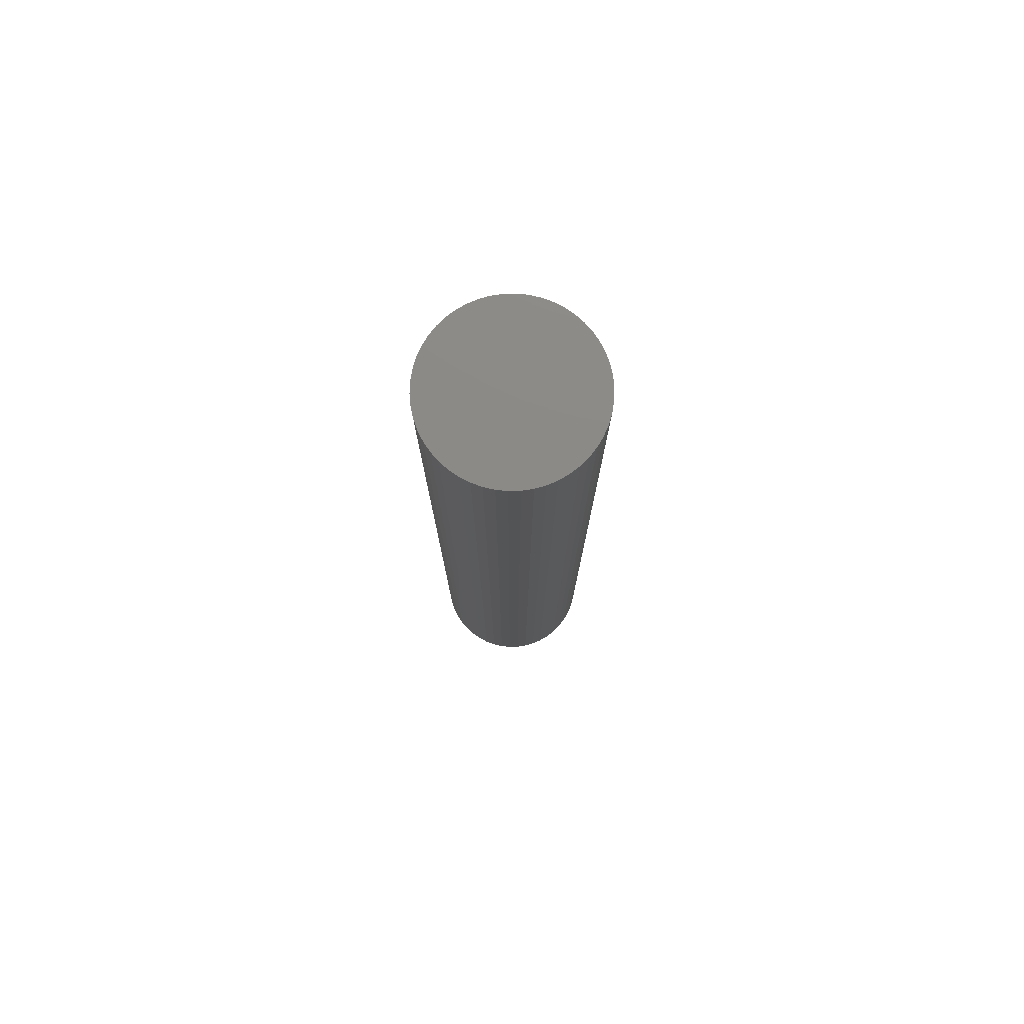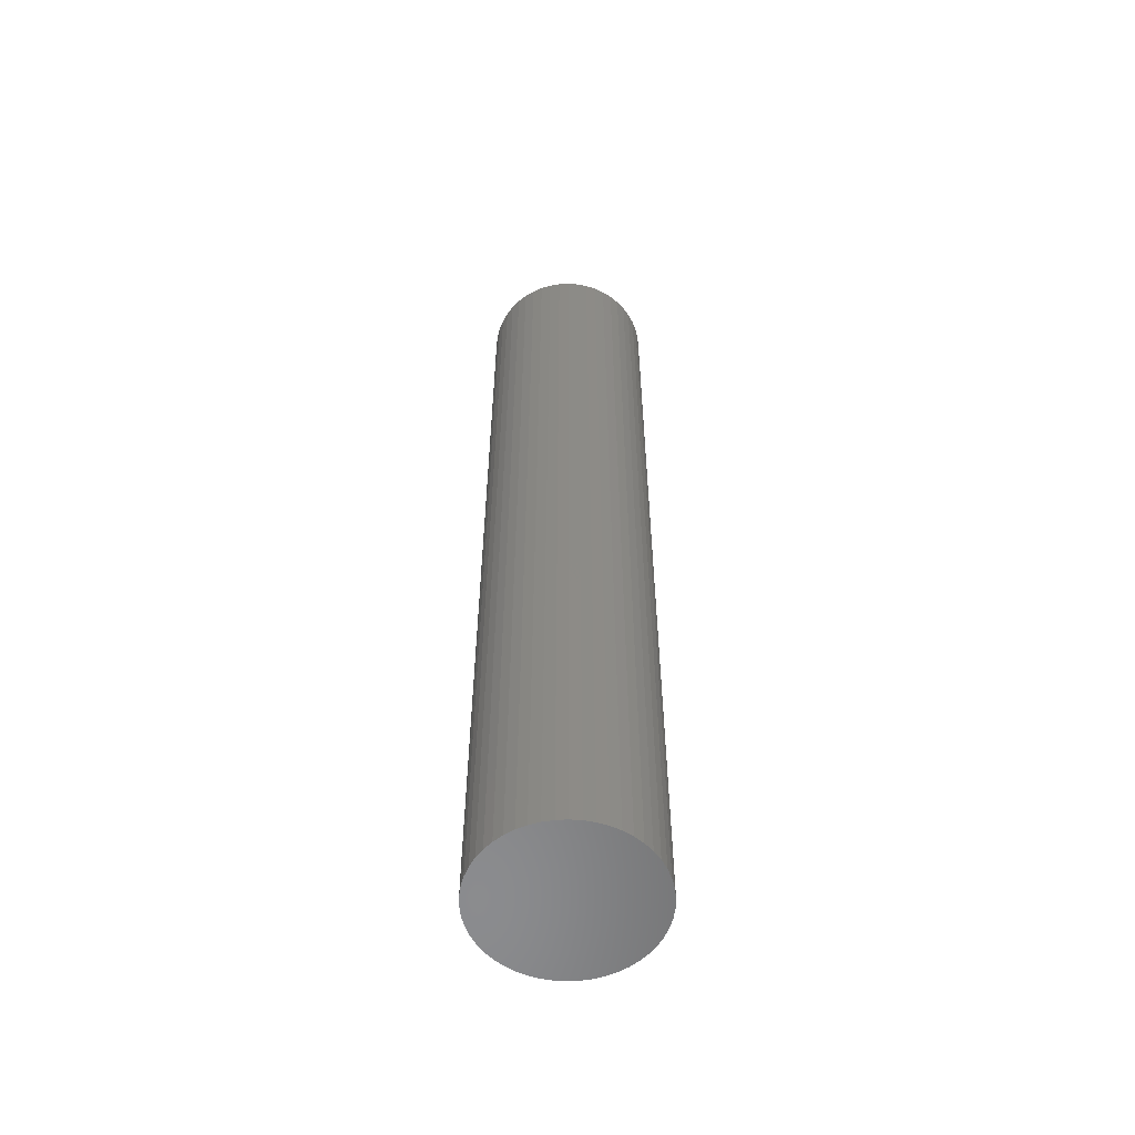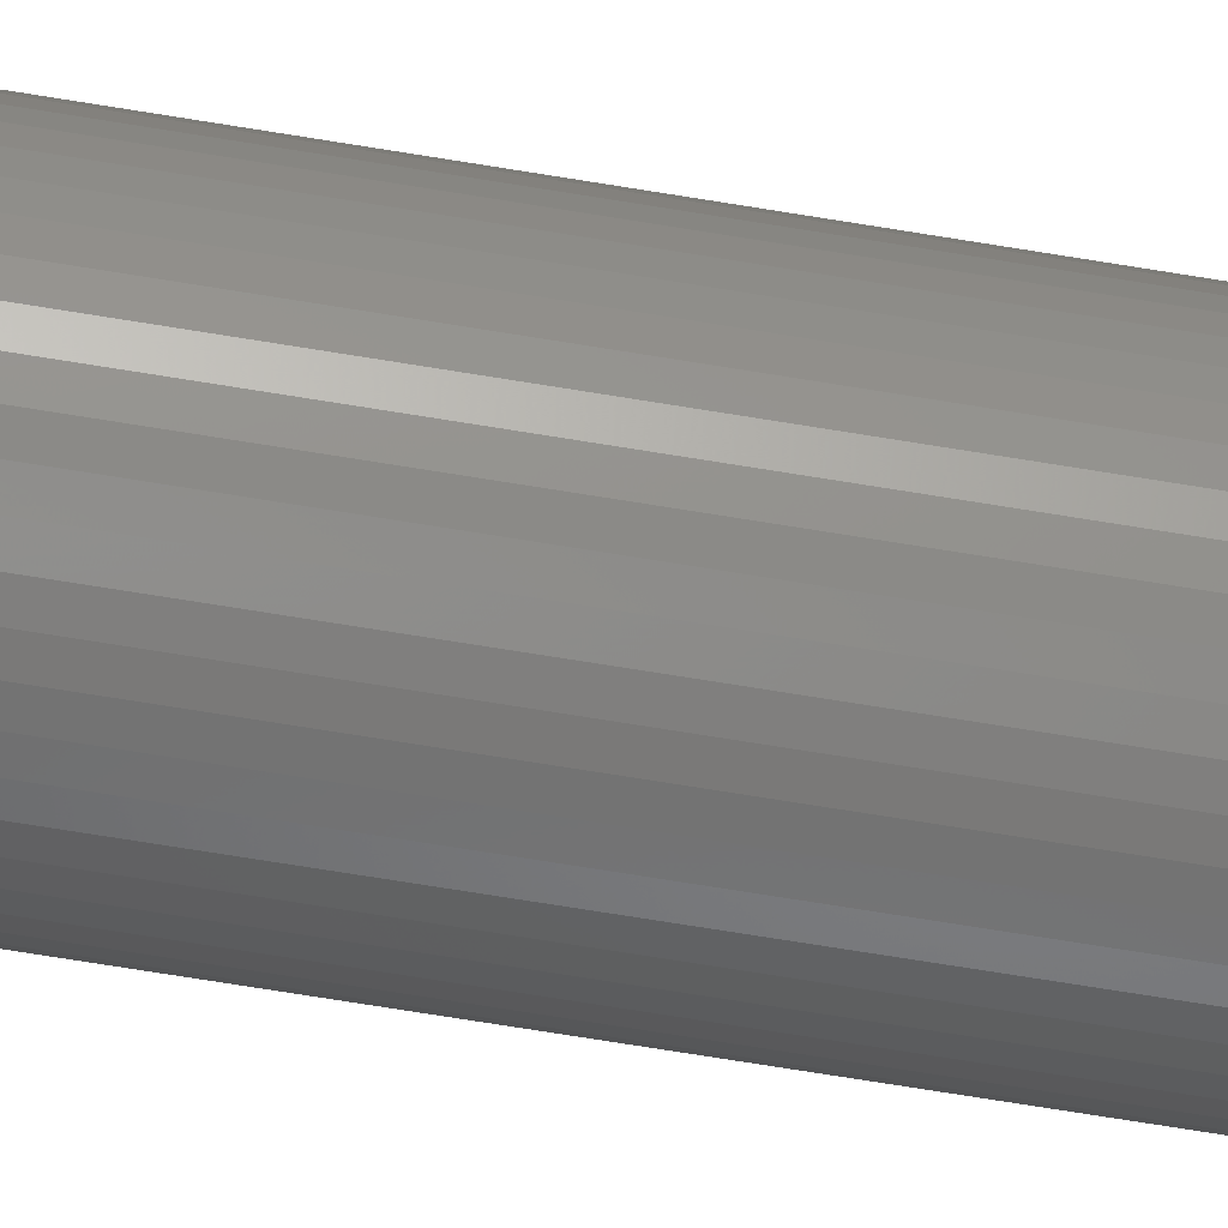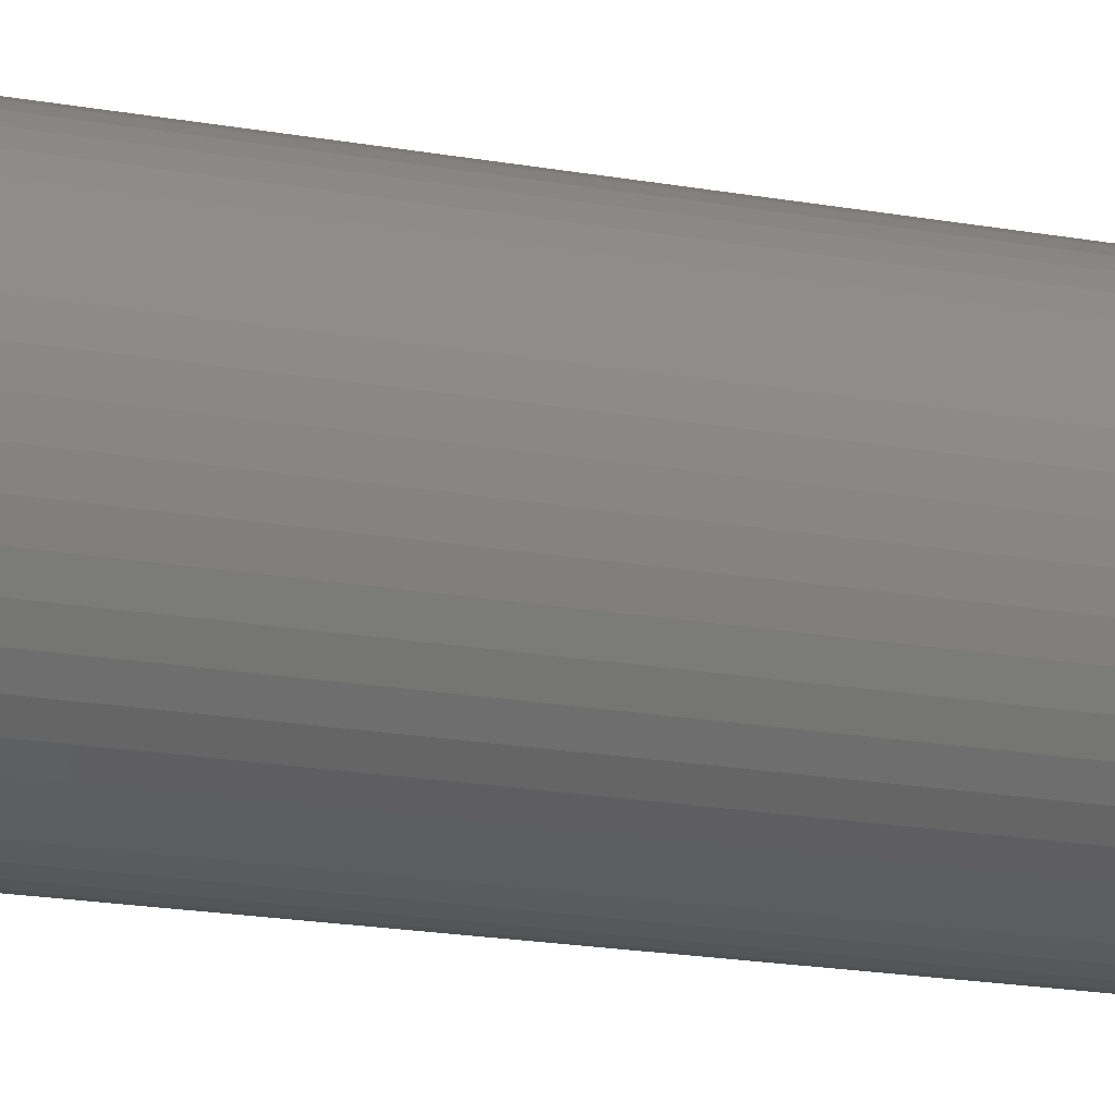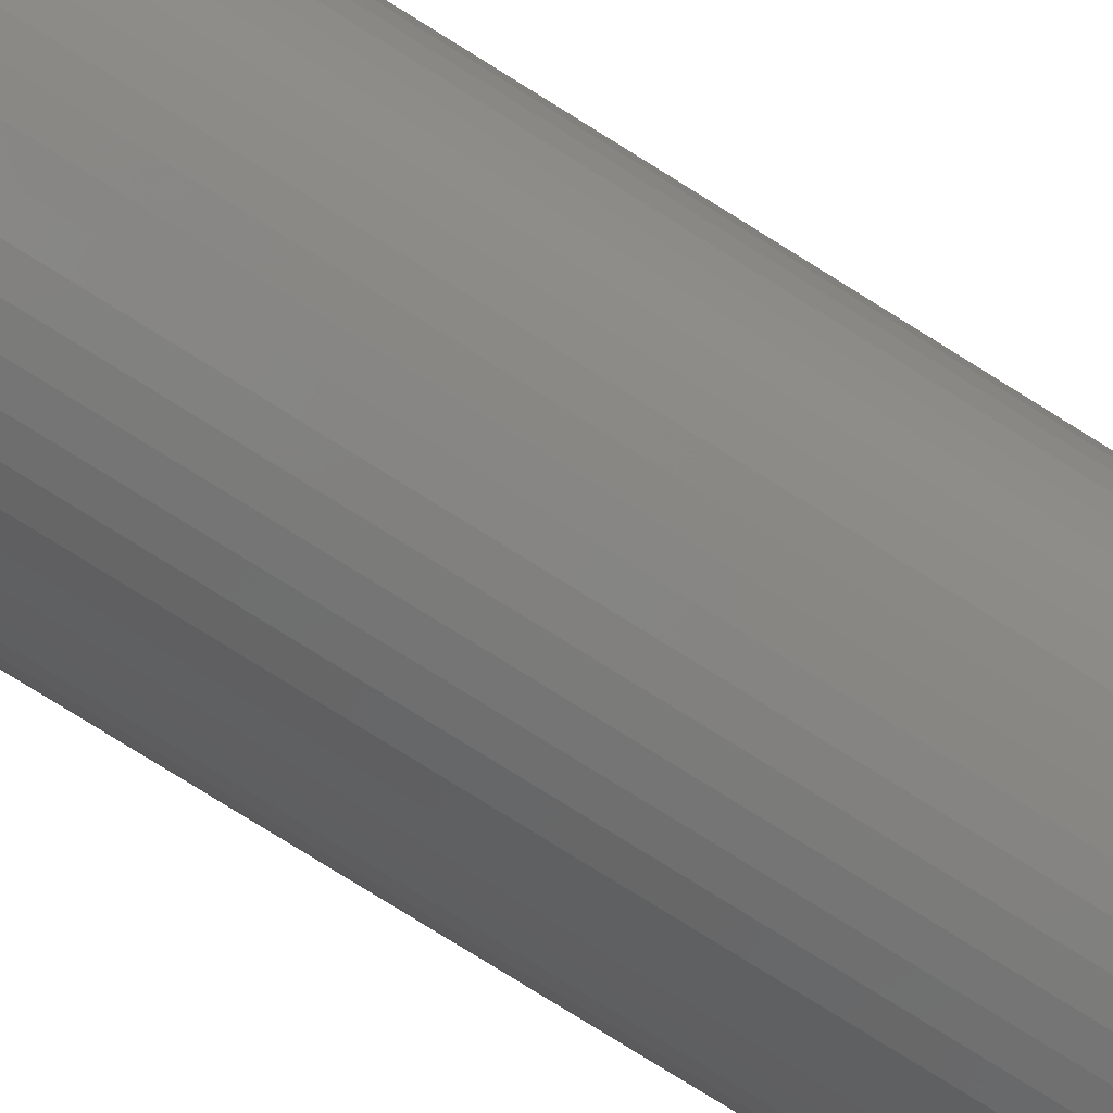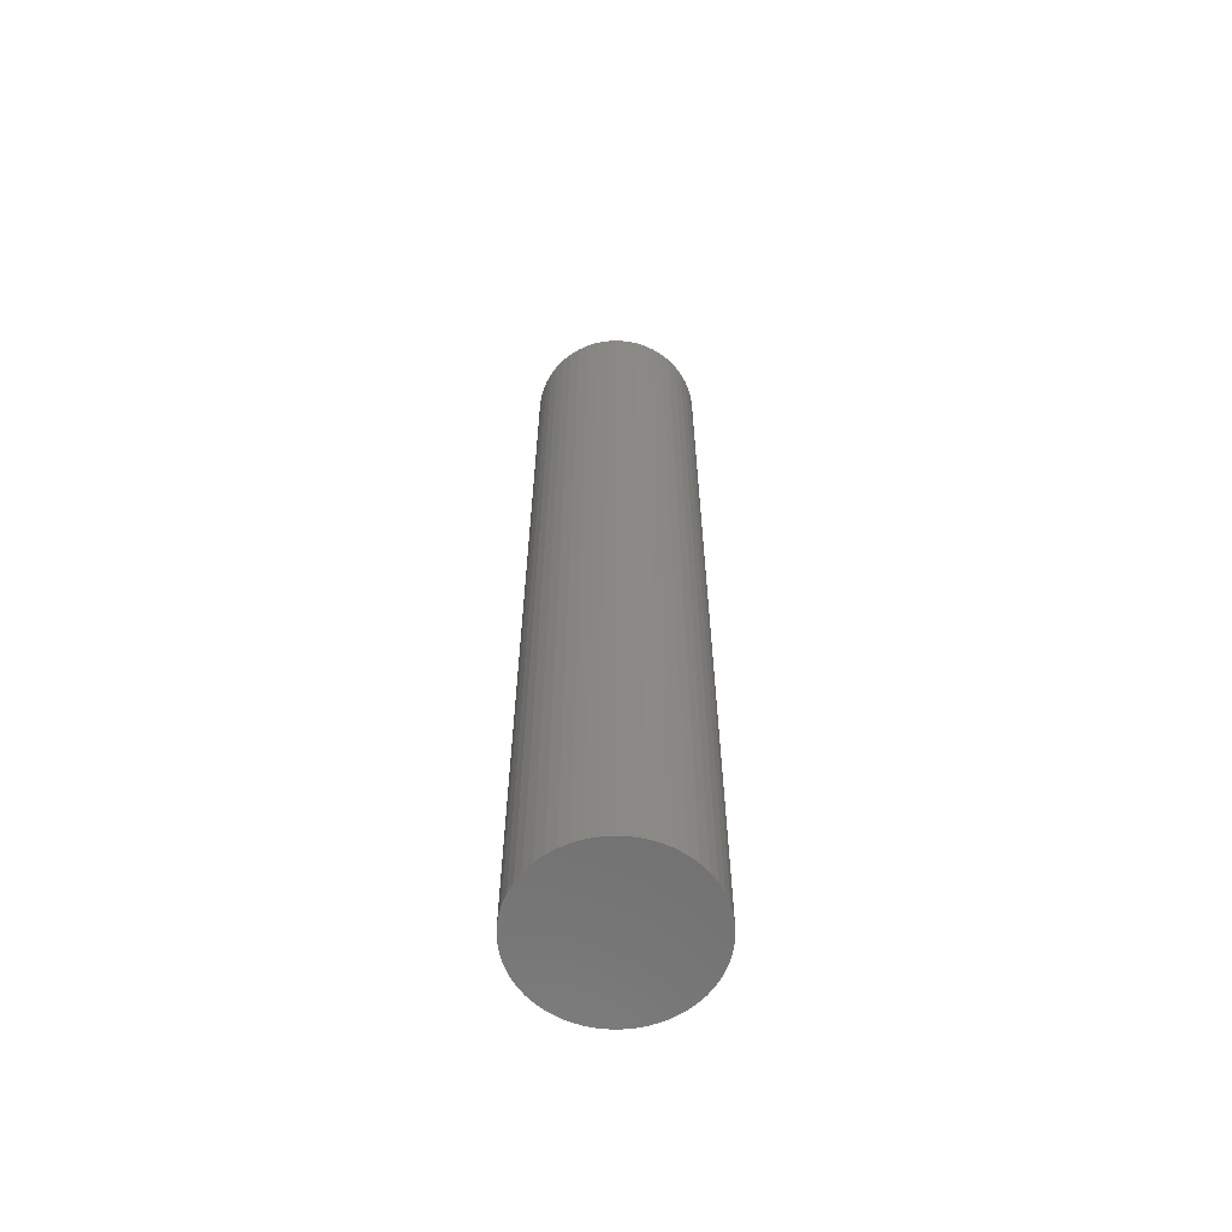
<metadata>
{"format":"stl","ext":"stl","renderer":"f3d","projection":"perspective","resolution":1024,"background":"white","views":[{"elev":78.0,"azim":113.7,"up":"+Z"},{"elev":-57.0,"azim":110.9,"up":"+Z"},{"elev":-72.3,"azim":80.8,"up":"+Y"},{"elev":-13.3,"azim":64.2,"up":"+Y"},{"elev":-74.3,"azim":-122.4,"up":"+Y"},{"elev":-61.9,"azim":46.7,"up":"+Z"}]}
</metadata>
<code>
# stl→obj: 100 verts, 196 faces
v 6.35 0 36
v 6.3 0.7959 -36
v 6.3 0.7959 36
v 6.35 0 -36
v -6.35 0 -36
v -6.3 0.7959 36
v -6.3 0.7959 -36
v -6.35 0 36
v 0.3987 6.337 -36
v -0.3987 6.337 36
v 0.3987 6.337 36
v -0.3987 6.337 -36
v 6.3 -0.7959 36
v 6.151 1.579 36
v 6.151 -1.579 36
v 5.904 2.338 36
v 5.904 -2.338 36
v 5.565 3.059 36
v 5.565 -3.059 36
v 5.137 3.732 36
v 5.137 -3.732 36
v 4.629 4.347 36
v 4.629 -4.347 36
v 4.048 4.893 36
v 4.048 -4.893 36
v 3.402 5.361 36
v 3.402 -5.361 36
v 2.704 5.746 36
v 2.704 -5.746 36
v 1.962 6.039 36
v 1.962 -6.039 36
v 1.19 6.238 36
v 1.19 -6.238 36
v 0.3987 -6.337 36
v -0.3987 -6.337 36
v -1.19 6.238 36
v -1.19 -6.238 36
v -1.962 6.039 36
v -1.962 -6.039 36
v -2.704 5.746 36
v -2.704 -5.746 36
v -3.402 5.361 36
v -3.402 -5.361 36
v -4.048 4.893 36
v -4.048 -4.893 36
v -4.629 4.347 36
v -4.629 -4.347 36
v -5.137 3.732 36
v -5.137 -3.732 36
v -5.565 3.059 36
v -5.565 -3.059 36
v -5.904 2.338 36
v -5.904 -2.338 36
v -6.151 1.579 36
v -6.151 -1.579 36
v -6.3 -0.7959 36
v 4.629 4.347 -36
v 4.048 4.893 -36
v 6.3 -0.7959 -36
v 6.151 -1.579 -36
v 6.151 1.579 -36
v 5.904 -2.338 -36
v 5.904 2.338 -36
v 5.565 -3.059 -36
v 5.565 3.059 -36
v 5.137 -3.732 -36
v 5.137 3.732 -36
v 4.629 -4.347 -36
v 4.048 -4.893 -36
v 3.402 -5.361 -36
v 3.402 5.361 -36
v 2.704 -5.746 -36
v 2.704 5.746 -36
v 1.962 -6.039 -36
v 1.962 6.039 -36
v 1.19 -6.238 -36
v 1.19 6.238 -36
v 0.3987 -6.337 -36
v -0.3987 -6.337 -36
v -1.19 -6.238 -36
v -1.19 6.238 -36
v -1.962 -6.039 -36
v -1.962 6.039 -36
v -2.704 -5.746 -36
v -2.704 5.746 -36
v -3.402 -5.361 -36
v -3.402 5.361 -36
v -4.048 -4.893 -36
v -4.048 4.893 -36
v -4.629 -4.347 -36
v -4.629 4.347 -36
v -5.137 -3.732 -36
v -5.137 3.732 -36
v -5.565 -3.059 -36
v -5.565 3.059 -36
v -5.904 -2.338 -36
v -5.904 2.338 -36
v -6.151 -1.579 -36
v -6.151 1.579 -36
v -6.3 -0.7959 -36
f 1 2 3
f 2 1 4
f 5 6 7
f 6 5 8
f 9 10 11
f 10 9 12
f 3 13 1
f 14 13 3
f 14 15 13
f 16 15 14
f 16 17 15
f 18 17 16
f 18 19 17
f 20 19 18
f 20 21 19
f 22 21 20
f 22 23 21
f 24 23 22
f 24 25 23
f 26 25 24
f 26 27 25
f 28 27 26
f 28 29 27
f 30 29 28
f 30 31 29
f 32 31 30
f 32 33 31
f 11 33 32
f 11 34 33
f 10 34 11
f 10 35 34
f 36 35 10
f 36 37 35
f 38 37 36
f 38 39 37
f 40 39 38
f 40 41 39
f 42 41 40
f 42 43 41
f 44 43 42
f 44 45 43
f 46 45 44
f 46 47 45
f 48 47 46
f 48 49 47
f 50 49 48
f 50 51 49
f 52 51 50
f 52 53 51
f 54 53 52
f 54 55 53
f 6 55 54
f 6 56 55
f 56 6 8
f 57 24 22
f 24 57 58
f 59 2 4
f 60 2 59
f 60 61 2
f 62 61 60
f 62 63 61
f 64 63 62
f 64 65 63
f 66 65 64
f 66 67 65
f 68 67 66
f 68 57 67
f 69 57 68
f 69 58 57
f 70 58 69
f 70 71 58
f 72 71 70
f 72 73 71
f 74 73 72
f 74 75 73
f 76 75 74
f 76 77 75
f 78 77 76
f 78 9 77
f 79 9 78
f 79 12 9
f 80 12 79
f 80 81 12
f 82 81 80
f 82 83 81
f 84 83 82
f 84 85 83
f 86 85 84
f 86 87 85
f 88 87 86
f 88 89 87
f 90 89 88
f 90 91 89
f 92 91 90
f 92 93 91
f 94 93 92
f 94 95 93
f 96 95 94
f 96 97 95
f 98 97 96
f 98 99 97
f 100 99 98
f 100 7 99
f 7 100 5
f 89 46 44
f 46 89 91
f 83 40 38
f 40 83 85
f 16 65 18
f 65 16 63
f 18 67 20
f 67 18 65
f 75 32 30
f 32 75 77
f 71 28 26
f 28 71 73
f 97 50 95
f 50 97 52
f 93 46 91
f 46 93 48
f 12 36 10
f 36 12 81
f 19 62 17
f 62 19 64
f 17 60 15
f 60 17 62
f 3 61 14
f 61 3 2
f 73 30 28
f 30 73 75
f 58 26 24
f 26 58 71
f 99 52 97
f 52 99 54
f 85 42 40
f 42 85 87
f 13 4 1
f 4 13 59
f 23 66 21
f 66 23 68
f 90 45 47
f 45 90 88
f 94 53 96
f 53 94 51
f 100 8 5
f 8 100 56
f 79 34 35
f 34 79 78
f 14 63 16
f 63 14 61
f 20 57 22
f 57 20 67
f 77 11 32
f 11 77 9
f 95 48 93
f 48 95 50
f 7 54 99
f 54 7 6
f 87 44 42
f 44 87 89
f 81 38 36
f 38 81 83
f 72 27 29
f 27 72 70
f 69 23 25
f 23 69 68
f 15 59 13
f 59 15 60
f 84 39 41
f 39 84 82
f 96 55 98
f 55 96 53
f 74 29 31
f 29 74 72
f 76 31 33
f 31 76 74
f 78 33 34
f 33 78 76
f 21 64 19
f 64 21 66
f 80 35 37
f 35 80 79
f 90 49 92
f 49 90 47
f 98 56 100
f 56 98 55
f 70 25 27
f 25 70 69
f 88 43 45
f 43 88 86
f 82 37 39
f 37 82 80
f 92 51 94
f 51 92 49
f 86 41 43
f 41 86 84

</code>
